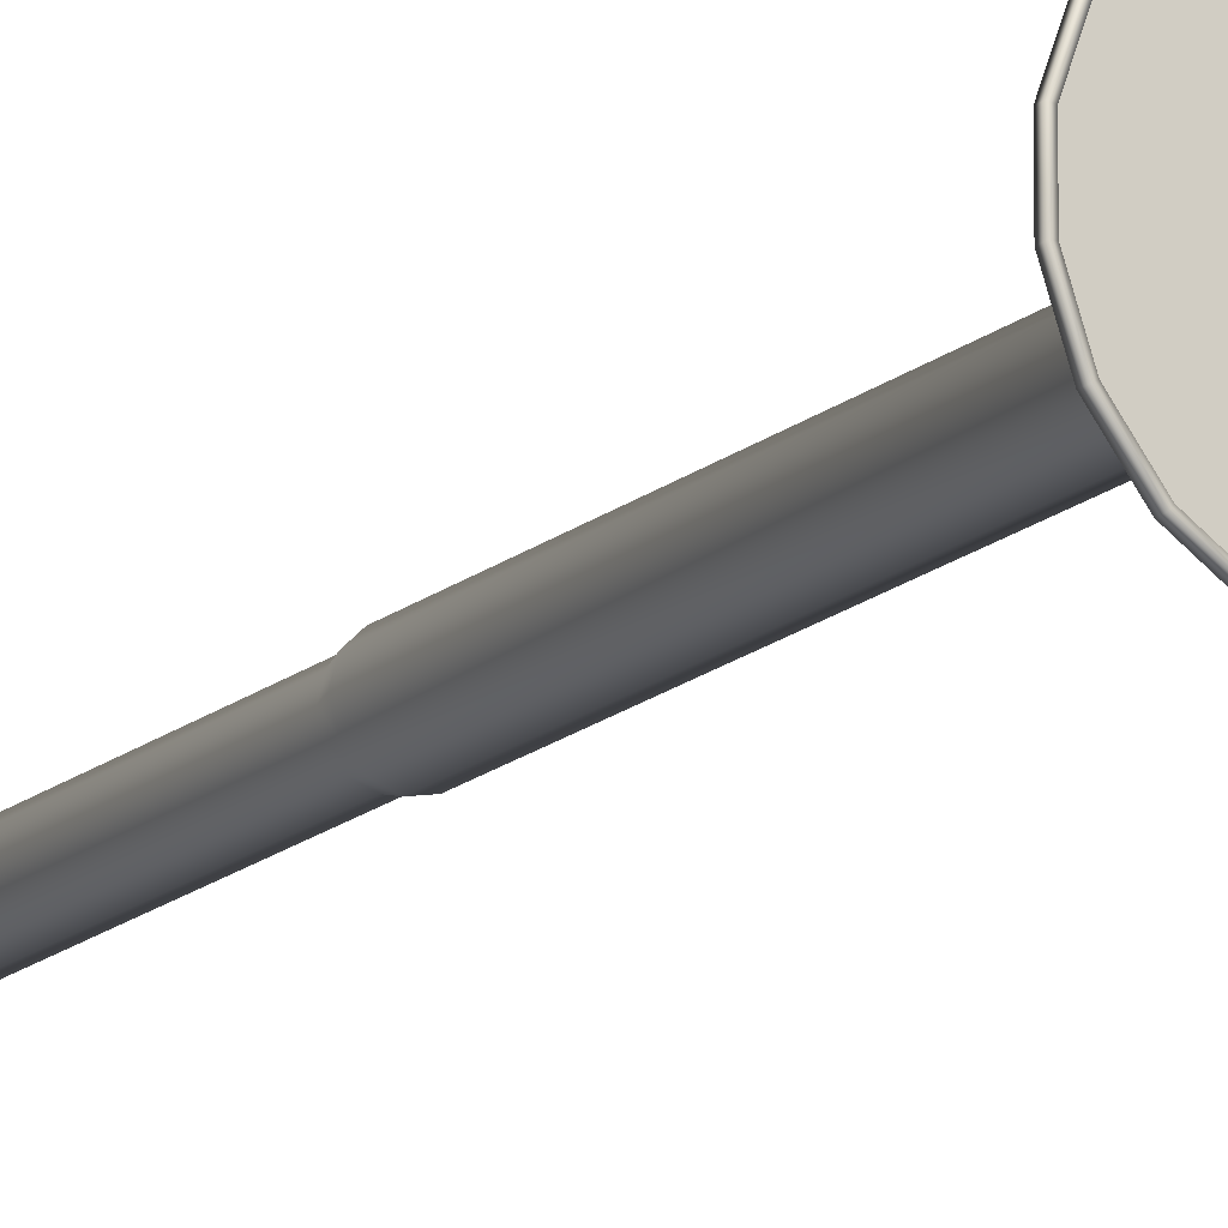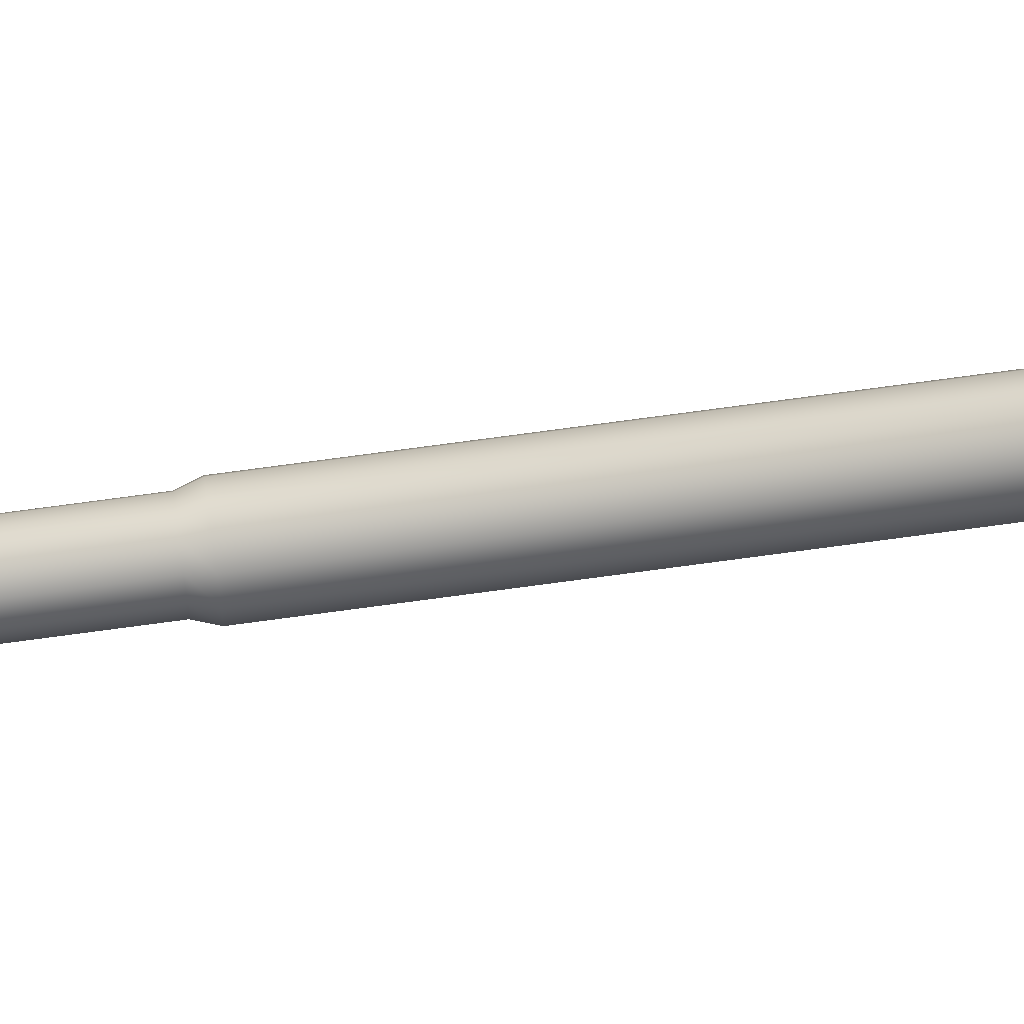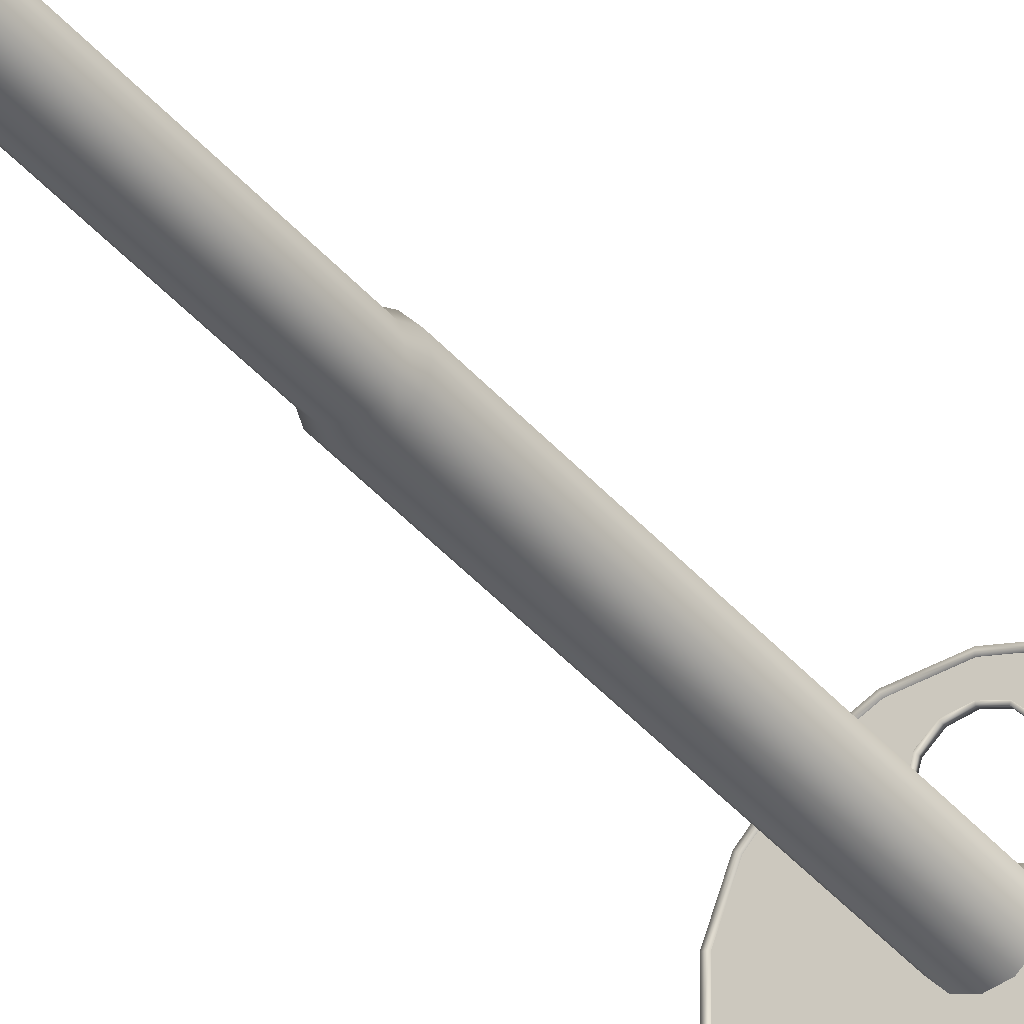
<metadata>
{"format":"obj","ext":"obj","renderer":"f3d","projection":"perspective","resolution":1024,"background":"white","views":[{"elev":-19.8,"azim":-36.3,"up":"+Z"},{"elev":77.6,"azim":-97.6,"up":"+Z"},{"elev":-29.7,"azim":-150.9,"up":"+Z"}]}
</metadata>
<code>
o arieals_2_lod1.obj
g default
v -1.638 24.68 -0.0493
v -1.638 24.68 -0.1716
v -1.638 24.74 -0.0493
v -1.638 24.74 -0.1716
v -1.56 12.73 0.1439
v -1.56 12.73 -0.3752
v -1.56 12.8 0.1439
v -1.56 12.8 -0.3752
v -1.534 12.75 -0.3609
v -1.534 12.79 -0.3609
v -1.532 12.75 0.1483
v -1.532 12.79 0.1483
v -1.511 12.73 0.1352
v -1.511 12.73 -0.3665
v -1.511 12.8 0.1352
v -1.511 12.8 -0.3665
v -1.383 12.73 0.6317
v -1.383 12.73 -0.863
v -1.383 12.8 0.6317
v -1.383 12.8 -0.863
v -1.362 12.75 -0.8401
v -1.362 12.79 -0.8401
v -1.355 12.75 0.6259
v -1.355 12.79 0.6259
v -1.339 12.73 0.6066
v -1.339 12.73 -0.8379
v -1.339 12.8 0.6066
v -1.339 12.8 -0.8379
v -1.049 12.73 1.029
v -1.049 12.73 -1.261
v -1.049 12.8 1.029
v -1.049 12.8 -1.261
v -1.037 12.75 -1.232
v -1.037 12.79 -1.232
v -1.026 12.75 1.014
v -1.026 12.79 1.014
v -1.017 12.73 0.9909
v -1.017 12.73 -1.222
v -1.017 12.8 0.9909
v -1.017 12.8 -1.222
v -0.9235 34.49 -0.0493
v -0.9235 34.49 -0.1716
v -0.9235 34.55 -0.0493
v -0.9235 34.55 -0.1716
v -0.5997 12.73 1.289
v -0.5997 12.73 -1.52
v -0.5997 12.8 1.289
v -0.5997 12.8 -1.52
v -0.5969 12.75 -1.488
v -0.5969 12.79 -1.488
v -0.5843 12.75 1.267
v -0.5843 12.79 1.267
v -0.5826 12.73 1.242
v -0.5826 12.73 -1.473
v -0.5826 12.8 1.242
v -0.5826 12.8 -1.473
v -0.5609 -0.0459 -0.1104
v -0.5609 12.48 -0.1104
v -0.511 12.62 -0.1104
v -0.4975 -0.0459 0.1263
v -0.4975 -0.0459 -0.3472
v -0.4975 12.48 0.1263
v -0.4975 12.48 -0.3472
v -0.4723 12.73 0.7254
v -0.4723 12.73 0.0324
v -0.4723 12.73 -0.0906
v -0.4723 12.78 0.7254
v -0.4723 12.78 0.0324
v -0.4723 12.78 -0.0906
v -0.4543 12.62 0.1014
v -0.4543 12.62 -0.3223
v -0.451 12.75 -0.0507
v -0.451 12.79 -0.0507
v -0.4498 12.75 0.7263
v -0.4498 12.79 0.7263
v -0.4308 12.72 -0.1104
v -0.4308 18.58 -0.1104
v -0.4301 12.73 0.7254
v -0.4301 12.73 0.0324
v -0.4301 12.73 -0.0906
v -0.4301 12.78 0.7254
v -0.4301 12.78 0.0324
v -0.4301 12.78 -0.0906
v -0.4252 24.69 0.1392
v -0.4252 24.69 -0.3651
v -0.4189 12.73 0.9246
v -0.4189 12.78 0.9246
v -0.3997 12.75 0.9232
v -0.3997 12.79 0.9232
v -0.3848 12.72 0.0613
v -0.3848 12.72 -0.2822
v -0.3848 18.58 0.0613
v -0.3848 18.58 -0.2822
v -0.3823 12.73 0.9035
v -0.3823 12.78 0.9035
v -0.3799 18.73 -0.1104
v -0.3799 24.46 -0.1104
v -0.3699 24.55 0.1392
v -0.3699 24.55 -0.3651
v -0.3407 18.73 0.0358
v -0.3407 18.73 -0.2567
v -0.3407 24.46 0.0358
v -0.3407 24.46 -0.2567
v -0.3305 24.56 -0.1104
v -0.3305 29.59 -0.1104
v -0.3242 -0.0459 0.2997
v -0.3242 -0.0459 -0.5206
v -0.3242 12.48 0.2997
v -0.3242 12.48 -0.5206
v -0.2992 12.62 0.2565
v -0.2992 12.62 -0.4773
v -0.2979 24.56 0.0111
v -0.2979 24.56 -0.232
v -0.2979 29.59 0.0111
v -0.2979 29.59 -0.232
v -0.2792 34.51 0.0161
v -0.2792 34.51 -0.237
v -0.273 12.73 1.071
v -0.273 12.78 1.071
v -0.2628 12.75 1.054
v -0.2628 12.79 1.054
v -0.2591 12.72 0.187
v -0.2591 12.72 -0.4079
v -0.2591 18.58 0.187
v -0.2591 18.58 -0.4079
v -0.2519 12.73 1.034
v -0.2519 12.78 1.034
v -0.2421 29.72 -0.1104
v -0.2336 18.73 0.1429
v -0.2336 18.73 -0.3638
v -0.2336 24.46 0.1429
v -0.2336 24.46 -0.3638
v -0.224 34.37 0.0161
v -0.224 34.37 -0.237
v -0.2214 29.72 -0.0331
v -0.2214 29.72 -0.1878
v -0.2089 24.56 0.1001
v -0.2089 24.56 -0.321
v -0.2089 29.59 0.1001
v -0.2089 29.59 -0.321
v -0.2056 34.44 -0.1104
v -0.1897 34.44 -0.0513
v -0.1897 34.44 -0.1695
v -0.1648 29.72 0.0236
v -0.1648 29.72 -0.2445
v -0.1465 34.44 -0.0081
v -0.1465 34.44 -0.2128
v -0.0959 12.75 -1.579
v -0.0959 12.79 -1.579
v -0.0885 12.73 1.379
v -0.0885 12.73 1.329
v -0.0885 12.73 -1.56
v -0.0885 12.73 -1.61
v -0.0885 12.8 1.379
v -0.0885 12.8 1.329
v -0.0885 12.8 -1.56
v -0.0885 12.8 -1.61
v -0.0874 -0.0459 0.3631
v -0.0874 -0.0459 -0.584
v -0.0874 12.48 0.3631
v -0.0874 12.48 -0.584
v -0.0874 12.62 0.3132
v -0.0874 12.62 -0.5341
v -0.0874 12.72 0.233
v -0.0874 12.72 -0.4539
v -0.0874 18.58 0.233
v -0.0874 18.58 -0.4539
v -0.0874 18.73 0.1821
v -0.0874 18.73 -0.403
v -0.0874 24.46 0.1821
v -0.0874 24.46 -0.403
v -0.0874 24.56 0.1327
v -0.0874 24.56 -0.3536
v -0.0874 29.59 0.1327
v -0.0874 29.59 -0.3536
v -0.0874 29.72 0.0443
v -0.0874 29.72 -0.2652
v -0.0874 34.44 0.0077
v -0.0874 34.44 -0.2286
v -0.0825 12.75 1.353
v -0.0825 12.79 1.353
v -0.0759 12.75 1.098
v -0.0759 12.79 1.098
v -0.0738 12.73 1.124
v -0.0738 12.73 1.082
v -0.0738 12.78 1.124
v -0.0738 12.78 1.082
v -0.0283 34.44 -0.0081
v -0.0283 34.44 -0.2128
v -0.01 29.72 0.0236
v -0.01 29.72 -0.2445
v 0.015 34.44 -0.0513
v 0.015 34.44 -0.1695
v 0.0308 34.44 -0.1104
v 0.0342 24.56 0.1001
v 0.0342 24.56 -0.321
v 0.0342 29.59 0.1001
v 0.0342 29.59 -0.321
v 0.0467 29.72 -0.0331
v 0.0467 29.72 -0.1878
v 0.0492 34.37 0.0161
v 0.0492 34.37 -0.237
v 0.0589 18.73 0.1429
v 0.0589 18.73 -0.3638
v 0.0589 24.46 0.1429
v 0.0589 24.46 -0.3638
v 0.0674 29.72 -0.1104
v 0.0844 12.72 0.187
v 0.0844 12.72 -0.4079
v 0.0844 18.58 0.187
v 0.0844 18.58 -0.4079
v 0.1044 12.73 1.034
v 0.1044 12.78 1.034
v 0.1045 34.51 0.0161
v 0.1045 34.51 -0.237
v 0.1111 12.75 1.054
v 0.1111 12.79 1.054
v 0.1232 24.56 0.0111
v 0.1232 24.56 -0.232
v 0.1232 29.59 0.0111
v 0.1232 29.59 -0.232
v 0.1245 12.62 0.2565
v 0.1245 12.62 -0.4773
v 0.1255 12.73 1.071
v 0.1255 12.78 1.071
v 0.1494 -0.0459 0.2997
v 0.1494 -0.0459 -0.5206
v 0.1494 12.48 0.2997
v 0.1494 12.48 -0.5206
v 0.1557 24.56 -0.1104
v 0.1557 29.59 -0.1104
v 0.166 18.73 0.0358
v 0.166 18.73 -0.2567
v 0.166 24.46 0.0358
v 0.166 24.46 -0.2567
v 0.1749 24.55 0.1392
v 0.1749 24.55 -0.3651
v 0.2051 18.73 -0.1104
v 0.2051 24.46 -0.1104
v 0.2101 12.72 0.0613
v 0.2101 12.72 -0.2822
v 0.2101 18.58 0.0613
v 0.2101 18.58 -0.2822
v 0.2302 24.69 0.1392
v 0.2302 24.69 -0.3651
v 0.2348 12.73 0.9035
v 0.2348 12.78 0.9035
v 0.2479 12.75 0.9232
v 0.2479 12.79 0.9232
v 0.2561 12.72 -0.1104
v 0.2561 18.58 -0.1104
v 0.2714 12.73 0.9246
v 0.2714 12.78 0.9246
v 0.2795 12.62 0.1014
v 0.2795 12.62 -0.3223
v 0.2825 12.73 0.7254
v 0.2825 12.73 0.0324
v 0.2825 12.73 -0.0906
v 0.2825 12.78 0.7254
v 0.2825 12.78 0.0324
v 0.2825 12.78 -0.0906
v 0.298 12.75 0.7263
v 0.298 12.79 0.7263
v 0.2982 12.75 -0.0507
v 0.2982 12.79 -0.0507
v 0.3227 -0.0459 0.1263
v 0.3227 -0.0459 -0.3472
v 0.3227 12.48 0.1263
v 0.3227 12.48 -0.3472
v 0.3248 12.73 0.7254
v 0.3248 12.73 0.0324
v 0.3248 12.73 -0.0906
v 0.3248 12.78 0.7254
v 0.3248 12.78 0.0324
v 0.3248 12.78 -0.0906
v 0.3363 12.62 -0.1104
v 0.3862 -0.0459 -0.1104
v 0.3862 12.48 -0.1104
v 0.4055 12.73 1.242
v 0.4055 12.73 -1.473
v 0.4055 12.8 1.242
v 0.4055 12.8 -1.473
v 0.4059 12.75 -1.493
v 0.4059 12.79 -1.493
v 0.4185 12.75 1.262
v 0.4185 12.79 1.262
v 0.4227 12.73 1.289
v 0.4227 12.73 -1.52
v 0.4227 12.8 1.289
v 0.4227 12.8 -1.52
v 0.7488 34.49 -0.0493
v 0.7488 34.49 -0.1716
v 0.7488 34.55 -0.0493
v 0.7488 34.55 -0.1716
v 0.84 12.73 0.9909
v 0.84 12.73 -1.222
v 0.84 12.8 0.9909
v 0.84 12.8 -1.222
v 0.848 12.75 -1.24
v 0.848 12.79 -1.24
v 0.8583 12.75 1.006
v 0.8583 12.79 1.006
v 0.8722 12.73 1.029
v 0.8722 12.73 -1.261
v 0.8722 12.8 1.029
v 0.8722 12.8 -1.261
v 1.163 12.73 0.6066
v 1.163 12.73 -0.8379
v 1.163 12.8 0.6066
v 1.163 12.8 -0.8379
v 1.177 12.75 -0.8517
v 1.177 12.79 -0.8517
v 1.184 12.75 0.6143
v 1.184 12.79 0.6143
v 1.206 12.73 0.6317
v 1.206 12.73 -0.863
v 1.206 12.8 0.6317
v 1.206 12.8 -0.863
v 1.334 12.73 0.1352
v 1.334 12.73 -0.3665
v 1.334 12.8 0.1352
v 1.334 12.8 -0.3665
v 1.353 12.75 -0.3741
v 1.353 12.79 -0.3741
v 1.356 12.75 0.1351
v 1.356 12.79 0.1351
v 1.383 12.73 0.1439
v 1.383 12.73 -0.3752
v 1.383 12.8 0.1439
v 1.383 12.8 -0.3752
v 1.463 24.68 -0.0493
v 1.463 24.68 -0.1716
v 1.463 24.74 -0.0493
v 1.463 24.74 -0.1716
f 269 278 277
f 277 267 269
f 229 269 267
f 267 227 229
f 161 229 227
f 227 159 161
f 109 161 159
f 159 107 109
f 63 109 107
f 107 61 63
f 58 63 61
f 61 57 58
f 62 58 57
f 57 60 62
f 108 62 60
f 60 106 108
f 160 108 106
f 106 158 160
f 228 160 158
f 158 226 228
f 268 228 226
f 226 266 268
f 278 268 266
f 266 277 278
f 255 276 278
f 278 269 255
f 223 255 269
f 269 229 223
f 163 223 229
f 229 161 163
f 111 163 161
f 161 109 111
f 71 111 109
f 109 63 71
f 59 71 63
f 63 58 59
f 70 59 58
f 58 62 70
f 110 70 62
f 62 108 110
f 162 110 108
f 108 160 162
f 222 162 160
f 160 228 222
f 254 222 228
f 228 268 254
f 276 254 268
f 268 278 276
f 241 250 276
f 276 255 241
f 209 241 255
f 255 223 209
f 165 209 223
f 223 163 165
f 123 165 163
f 163 111 123
f 91 123 111
f 111 71 91
f 76 91 71
f 71 59 76
f 90 76 59
f 59 70 90
f 122 90 70
f 70 110 122
f 164 122 110
f 110 162 164
f 208 164 162
f 162 222 208
f 240 208 222
f 222 254 240
f 250 240 254
f 254 276 250
f 227 267 277
f 277 266 226
f 226 158 106
f 277 226 106
f 106 60 57
f 57 61 107
f 106 57 107
f 277 106 107
f 227 277 107
f 227 107 159
f 178 188 192
f 192 194 193
f 193 189 179
f 192 193 179
f 179 147 143
f 143 141 142
f 179 143 142
f 192 179 142
f 178 192 142
f 178 142 146
f 243 251 250
f 250 241 243
f 211 243 241
f 241 209 211
f 167 211 209
f 209 165 167
f 125 167 165
f 165 123 125
f 93 125 123
f 123 91 93
f 77 93 91
f 91 76 77
f 92 77 76
f 76 90 92
f 124 92 90
f 90 122 124
f 166 124 122
f 122 164 166
f 210 166 164
f 164 208 210
f 242 210 208
f 208 240 242
f 251 242 240
f 240 250 251
f 233 238 251
f 251 243 233
f 204 233 243
f 243 211 204
f 169 204 211
f 211 167 169
f 130 169 167
f 167 125 130
f 101 130 125
f 125 93 101
f 96 101 93
f 93 77 96
f 100 96 77
f 77 92 100
f 129 100 92
f 92 124 129
f 168 129 124
f 124 166 168
f 203 168 166
f 166 210 203
f 232 203 210
f 210 242 232
f 238 232 242
f 242 251 238
f 235 239 238
f 238 233 235
f 206 235 233
f 233 204 206
f 171 206 204
f 204 169 171
f 132 171 169
f 169 130 132
f 103 132 130
f 130 101 103
f 97 103 101
f 101 96 97
f 102 97 96
f 96 100 102
f 131 102 100
f 100 129 131
f 170 131 129
f 129 168 170
f 205 170 168
f 168 203 205
f 234 205 203
f 203 232 234
f 239 234 232
f 232 238 239
f 219 230 239
f 239 235 219
f 196 219 235
f 235 206 196
f 173 196 206
f 206 171 173
f 138 173 171
f 171 132 138
f 113 138 132
f 132 103 113
f 104 113 103
f 103 97 104
f 112 104 97
f 97 102 112
f 137 112 102
f 102 131 137
f 172 137 131
f 131 170 172
f 195 172 170
f 170 205 195
f 218 195 205
f 205 234 218
f 230 218 234
f 234 239 230
f 221 231 230
f 230 219 221
f 198 221 219
f 219 196 198
f 175 198 196
f 196 173 175
f 140 175 173
f 173 138 140
f 115 140 138
f 138 113 115
f 105 115 113
f 113 104 105
f 114 105 104
f 104 112 114
f 139 114 112
f 112 137 139
f 174 139 137
f 137 172 174
f 197 174 172
f 172 195 197
f 220 197 195
f 195 218 220
f 231 220 218
f 218 230 231
f 200 207 231
f 231 221 200
f 191 200 221
f 221 198 191
f 177 191 198
f 198 175 177
f 145 177 175
f 175 140 145
f 136 145 140
f 140 115 136
f 128 136 115
f 115 105 128
f 135 128 105
f 105 114 135
f 144 135 114
f 114 139 144
f 176 144 139
f 139 174 176
f 190 176 174
f 174 197 190
f 199 190 197
f 197 220 199
f 207 199 220
f 220 231 207
f 193 194 207
f 207 200 193
f 189 193 200
f 200 191 189
f 179 189 191
f 191 177 179
f 147 179 177
f 177 145 147
f 143 147 145
f 145 136 143
f 141 143 136
f 136 128 141
f 142 141 128
f 128 135 142
f 146 142 135
f 135 144 146
f 178 146 144
f 144 176 178
f 188 178 176
f 176 190 188
f 192 188 190
f 190 199 192
f 194 192 199
f 199 207 194
f 237 236 98
f 98 99 237
f 245 85 84
f 84 244 245
f 244 84 98
f 98 236 244
f 245 244 236
f 236 237 245
f 85 245 237
f 237 99 85
f 84 85 99
f 99 98 84
f 1 2 332
f 332 331 1
f 3 333 334
f 334 4 3
f 1 331 333
f 333 3 1
f 331 332 334
f 334 333 331
f 332 2 4
f 4 334 332
f 2 1 3
f 3 4 2
f 41 42 292
f 292 291 41
f 43 293 294
f 294 44 43
f 41 291 293
f 293 43 41
f 291 292 294
f 294 293 291
f 292 42 44
f 44 294 292
f 42 41 43
f 43 44 42
f 202 201 133
f 133 134 202
f 215 117 116
f 116 214 215
f 214 116 133
f 133 201 214
f 215 214 201
f 201 202 215
f 117 215 202
f 202 134 117
f 116 117 134
f 134 133 116
f 286 302 249
f 249 217 286
f 183 52 181
f 121 89 36
f 73 22 10
f 36 52 121
f 183 181 286
f 286 217 183
f 183 121 52
f 265 300 284
f 284 265 265
f 263 302 314
f 149 50 73
f 73 265 265
f 73 265 149
f 73 149 73
f 265 312 300
f 284 149 265
f 50 34 73
f 34 22 73
f 10 12 73
f 73 12 75
f 75 73 73
f 36 89 75
f 75 24 36
f 314 326 263
f 302 263 249
f 324 312 265
f 326 324 265
f 326 265 263
f 12 24 75
f 285 216 248
f 248 301 285
f 182 180 51
f 120 35 88
f 72 9 21
f 35 120 51
f 182 285 180
f 285 182 216
f 182 51 120
f 264 264 283
f 283 299 264
f 262 313 301
f 148 72 49
f 72 72 148
f 72 148 264
f 72 264 264
f 264 299 311
f 283 264 148
f 49 72 33
f 33 72 21
f 9 72 11
f 72 72 74
f 74 11 72
f 35 74 88
f 74 35 23
f 313 262 325
f 301 248 262
f 323 264 311
f 325 264 323
f 325 262 264
f 11 74 23
f 64 78 94
f 94 86 64
f 86 94 126
f 126 118 86
f 118 126 185
f 185 184 118
f 184 185 212
f 212 224 184
f 224 212 246
f 246 252 224
f 252 246 256
f 256 270 252
f 67 87 95
f 95 81 67
f 87 119 127
f 127 95 87
f 119 186 187
f 187 127 119
f 186 225 213
f 213 187 186
f 225 253 247
f 247 213 225
f 253 273 259
f 259 247 253
f 64 86 87
f 87 67 64
f 86 118 119
f 119 87 86
f 118 184 186
f 186 119 118
f 184 224 225
f 225 186 184
f 224 252 253
f 253 225 224
f 252 270 273
f 273 253 252
f 272 258 261
f 261 275 272
f 256 246 247
f 247 259 256
f 246 212 213
f 213 247 246
f 212 185 187
f 187 213 212
f 185 126 127
f 127 187 185
f 126 94 95
f 95 127 126
f 94 78 81
f 81 95 94
f 80 66 69
f 69 83 80
f 257 271 270
f 270 256 257
f 260 257 256
f 256 259 260
f 274 260 259
f 259 273 274
f 271 274 273
f 273 270 271
f 65 79 78
f 78 64 65
f 68 65 64
f 64 67 68
f 82 68 67
f 67 81 82
f 79 82 81
f 81 78 79
f 258 272 271
f 271 257 258
f 275 261 260
f 260 274 275
f 272 275 274
f 274 271 272
f 66 80 79
f 79 65 66
f 69 66 65
f 65 68 69
f 83 69 68
f 68 82 83
f 82 79 257
f 257 260 82
f 83 82 260
f 260 261 83
f 80 83 261
f 261 258 80
f 79 80 258
f 258 257 79
f 280 282 156
f 156 152 280
f 288 280 152
f 152 153 288
f 290 288 153
f 153 157 290
f 282 290 157
f 157 156 282
f 296 298 282
f 282 280 296
f 304 296 280
f 280 288 304
f 306 304 288
f 288 290 306
f 298 306 290
f 290 282 298
f 308 310 298
f 298 296 308
f 316 308 296
f 296 304 316
f 318 316 304
f 304 306 318
f 310 318 306
f 306 298 310
f 320 322 310
f 310 308 320
f 328 320 308
f 308 316 328
f 330 328 316
f 316 318 330
f 322 330 318
f 318 310 322
f 319 321 322
f 322 320 319
f 327 319 320
f 320 328 327
f 329 327 328
f 328 330 329
f 321 329 330
f 330 322 321
f 307 309 321
f 321 319 307
f 315 307 319
f 319 327 315
f 317 315 327
f 327 329 317
f 309 317 329
f 329 321 309
f 295 297 309
f 309 307 295
f 303 295 307
f 307 315 303
f 305 303 315
f 315 317 305
f 297 305 317
f 317 309 297
f 279 281 297
f 297 295 279
f 287 279 295
f 295 303 287
f 289 287 303
f 303 305 289
f 281 289 305
f 305 297 281
f 151 155 281
f 281 279 151
f 150 151 279
f 279 287 150
f 154 150 287
f 287 289 154
f 155 154 289
f 289 281 155
f 53 55 155
f 155 151 53
f 45 53 151
f 151 150 45
f 47 45 150
f 150 154 47
f 55 47 154
f 154 155 55
f 37 39 55
f 55 53 37
f 29 37 53
f 53 45 29
f 31 29 45
f 45 47 31
f 39 31 47
f 47 55 39
f 25 27 39
f 39 37 25
f 17 25 37
f 37 29 17
f 19 17 29
f 29 31 19
f 27 19 31
f 31 39 27
f 13 15 27
f 27 25 13
f 5 13 25
f 25 17 5
f 7 5 17
f 17 19 7
f 15 7 19
f 19 27 15
f 14 16 15
f 15 13 14
f 6 14 13
f 13 5 6
f 8 6 5
f 5 7 8
f 16 8 7
f 7 15 16
f 26 28 16
f 16 14 26
f 18 26 14
f 14 6 18
f 20 18 6
f 6 8 20
f 28 20 8
f 8 16 28
f 38 40 28
f 28 26 38
f 30 38 26
f 26 18 30
f 32 30 18
f 18 20 32
f 40 32 20
f 20 28 40
f 54 56 40
f 40 38 54
f 46 54 38
f 38 30 46
f 48 46 30
f 30 32 48
f 56 48 32
f 32 40 56
f 152 156 56
f 56 54 152
f 153 152 54
f 54 46 153
f 157 153 46
f 46 48 157
f 156 157 48
f 48 56 156

</code>
